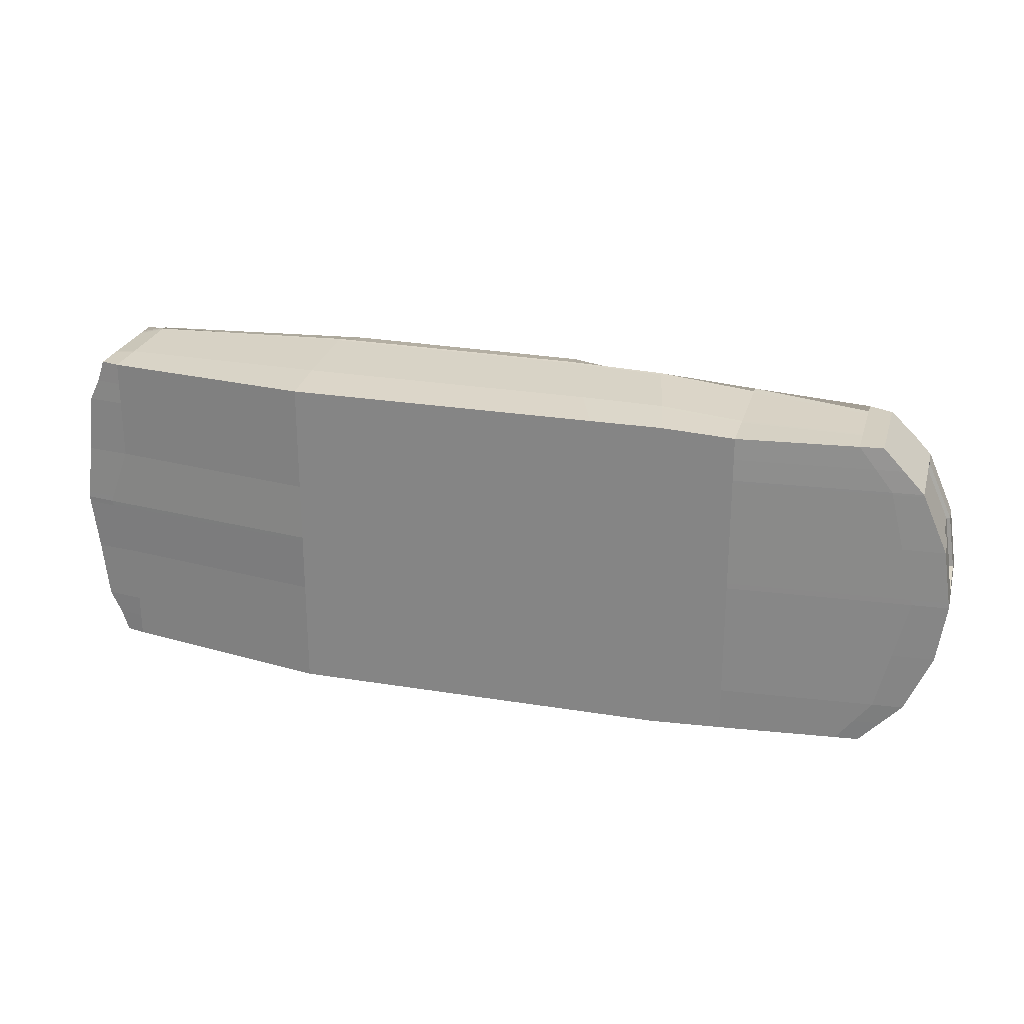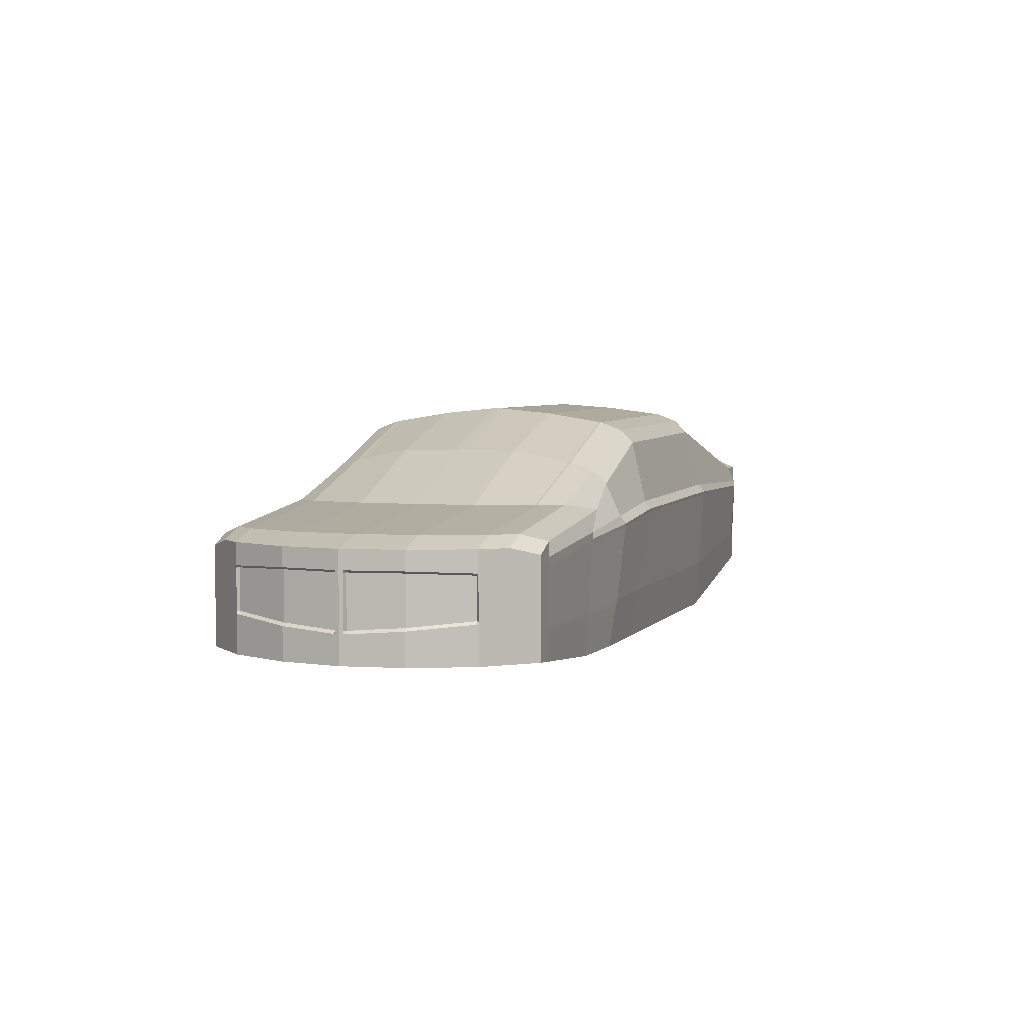
<metadata>
{"format":"obj","ext":"obj","renderer":"f3d","projection":"perspective","resolution":1024,"background":"white","views":[{"elev":24.9,"azim":15.0,"up":"+Z"},{"elev":3.8,"azim":108.8,"up":"+Y"}]}
</metadata>
<code>
o Cube
v 3.018 0.2196 -1.005
v 3.018 -0.3789 -1.005
v -2.124 0.5041 -1.005
v -2.117 -0.2241 -1.005
v -0.6647 -0.4633 -1.028
v 2.143 -0.4633 0
v 2.349 0.4416 0
v -0.6647 0.8198 -0.9509
v 2.143 -0.4633 -1.005
v 0.8723 0.7815 -0.9509
v 1.254 -0.4633 -1.028
v 1.825 0.3971 -0.9805
v -2.319 -0.2241 0
v 3.491 0.2641 0
v -2.366 0.5486 0
v 3.491 -0.3789 0
v -0.6647 -0.4633 0
v -0.6647 1.024 0
v 0.8723 1.006 0
v 1.254 -0.4633 0
v -2.278 0.5486 -0.7318
v 3.276 -0.3789 -0.7318
v 2.143 -0.4633 -0.7318
v 2.247 0.4416 -0.7318
v -2.231 -0.2241 -0.7318
v 3.276 0.2641 -0.7318
v -0.6647 -0.4633 -0.7318
v -0.6647 0.9545 -0.7318
v 0.8723 0.9162 -0.7318
v 1.254 -0.4633 -0.7318
v 2.877 0.2846 -1.005
v 3.27 -0.3927 0
v 2.875 -0.3927 -1.005
v 3.273 0.3291 0
v 3.09 -0.3927 -0.7318
v 3.093 0.3291 -0.7318
v -2.231 0.5486 -0.8685
v 3.147 -0.3789 -0.8685
v 2.143 -0.4633 -0.8685
v 2.119 0.4416 -0.8685
v -2.164 -0.2241 -0.8685
v 3.147 0.2641 -0.8685
v -0.6647 -0.4633 -0.8685
v -0.6647 0.902 -0.8685
v 0.8723 0.8638 -0.8685
v 1.254 -0.4633 -0.8685
v 2.985 0.3291 -0.8685
v 2.983 -0.3927 -0.8685
v 2.143 -0.4633 -0.3659
v 2.342 0.4416 -0.3659
v -2.271 -0.2241 -0.3659
v 3.436 0.2641 -0.3659
v -0.6647 -0.4633 -0.3659
v -0.6647 0.9996 -0.3659
v 0.8723 0.9737 -0.3659
v 1.254 -0.4633 -0.3659
v -2.343 0.5486 -0.3659
v 3.436 -0.3789 -0.3659
v 3.18 -0.3927 -0.3659
v 3.236 0.3291 -0.3659
v 1.698 -0.4633 -1.028
v 1.515 0.5399 -0.9509
v 1.611 0.7444 0
v 1.698 -0.4633 0
v 1.559 0.6746 -0.7318
v 1.698 -0.4633 -0.7318
v 1.698 -0.4633 -0.8685
v 1.541 0.6222 -0.8685
v 1.607 0.7444 -0.3659
v 1.698 -0.4633 -0.3659
v -2 -0.253 -1.005
v -1.941 0.4991 -1.005
v -2.135 -0.253 0
v -2.183 0.5525 0
v -2.094 0.5525 -0.7318
v -2 -0.253 -0.7318
v -2 -0.253 -0.8685
v -2.047 0.5482 -0.8685
v -2.159 0.5525 -0.3659
v -2 -0.253 -0.3659
v 3.018 0.1402 -1.005
v -2.123 0.4074 -1.005
v 2.155 0.2829 -1.051
v -0.6647 0.4312 -1.051
v 0.9229 0.398 -1.051
v 3.491 0.1788 0
v -2.36 0.446 0
v 3.276 0.1788 -0.7318
v -2.272 0.446 -0.7318
v 2.877 0.1947 -1.005
v 3.147 0.1788 -0.8685
v -2.222 0.446 -0.8685
v -2.333 0.446 -0.3659
v 3.436 0.1788 -0.3659
v 1.539 0.3399 -1.051
v -1.948 0.3993 -1.051
v 3.018 0.1107 -1.005
v -2.123 0.3716 -1.005
v 2.155 0.2405 -1.049
v -0.6647 0.3804 -1.092
v 0.9418 0.3491 -1.092
v 3.491 0.1471 0
v -2.358 0.4079 0
v 3.276 0.1325 -0.7318
v -2.269 0.4079 -0.7318
v 2.877 0.1613 -1.005
v 3.147 0.1471 -0.8685
v -2.218 0.4079 -0.8685
v -2.33 0.4079 -0.3659
v 3.436 0.1471 -0.3659
v 1.548 0.2943 -1.092
v -1.951 0.3622 -1.055
v 3.018 -0.2156 -1.005
v -2.119 -0.02543 -1.005
v 2.147 -0.2286 -1.02
v -0.6647 -0.1819 -1.057
v 1.15 -0.1924 -1.057
v 3.491 -0.2035 0
v -2.332 -0.01329 0
v 3.276 -0.147 -0.7318
v -2.243 -0.01329 -0.7318
v 2.876 -0.2079 -1.005
v 3.147 -0.2035 -0.8685
v -2.182 -0.01329 -0.8685
v -2.291 -0.01329 -0.3659
v 3.436 -0.1803 -0.3659
v 1.648 -0.2107 -1.057
v -1.984 -0.04783 -1.022
v 3.018 0.09817 -1.005
v -2.123 0.3563 -1.005
v 2.154 0.2225 -1.048
v -0.6647 0.3588 -1.09
v 0.9498 0.3283 -1.09
v 3.491 0.1336 0
v -2.357 0.3918 0
v 3.276 0.119 -0.7318
v -2.268 0.3918 -0.7318
v 2.877 0.1472 -1.005
v 3.147 0.1336 -0.8685
v -2.217 0.3918 -0.8685
v -2.328 0.3918 -0.3659
v 3.414 0.1336 -0.3659
v 1.552 0.2749 -1.09
v -1.953 0.3465 -1.053
v 3.018 -0.1997 -1.005
v -2.119 -0.006018 -1.005
v 2.147 -0.2056 -1.021
v -0.6647 -0.1544 -1.06
v 1.14 -0.1659 -1.06
v 3.491 -0.1863 0
v -2.333 0.007309 0
v 3.276 -0.1299 -0.7318
v -2.245 0.007309 -0.7318
v 2.876 -0.1899 -1.005
v 3.147 -0.1863 -0.8685
v -2.184 0.007309 -0.8685
v -2.292 0.007309 -0.3659
v 3.414 -0.1631 -0.3659
v 1.643 -0.186 -1.06
v -1.982 -0.02778 -1.023
v 2.143 -0.4633 -0.03447
v 2.349 0.4416 -0.03447
v -2.315 -0.2241 -0.03447
v 3.486 0.2641 -0.03447
v -0.6647 -0.4633 -0.03447
v -0.6647 1.024 -0.03447
v 0.8723 1.006 -0.03447
v 1.254 -0.4633 -0.03447
v 3.262 -0.3927 -0.03447
v 3.269 0.3291 -0.03447
v -2.364 0.5486 -0.03447
v 3.486 -0.3789 -0.03447
v 1.61 0.7444 -0.03447
v 1.698 -0.4633 -0.03447
v -2.18 0.5525 -0.03447
v -2.123 -0.253 -0.03447
v -2.358 0.446 -0.03447
v 3.486 0.1788 -0.03447
v 3.486 0.1471 -0.03447
v -2.355 0.4079 -0.03447
v -2.328 -0.01329 -0.03447
v 3.486 -0.2035 -0.03447
v -2.354 0.3918 -0.03447
v 3.464 0.1336 -0.03447
v 3.464 -0.1863 -0.03447
v -2.329 0.007309 -0.03447
v -2.28 0.5486 -0.7175
v 3.282 -0.3789 -0.7175
v 2.143 -0.4633 -0.7175
v 2.25 0.4416 -0.7175
v -2.232 -0.2241 -0.7175
v 3.282 0.2641 -0.7175
v -0.6647 -0.4633 -0.7175
v -0.6647 0.9545 -0.7175
v 0.8723 0.9167 -0.7175
v 1.254 -0.4633 -0.7175
v 3.094 -0.3927 -0.7175
v 3.098 0.3291 -0.7175
v 1.698 -0.4633 -0.7175
v 1.561 0.6746 -0.7175
v -2 -0.253 -0.7175
v -2.097 0.5525 -0.7175
v 3.282 0.1788 -0.7175
v -2.274 0.446 -0.7175
v -2.272 0.4079 -0.7175
v 3.282 0.1325 -0.7175
v 3.282 -0.147 -0.7175
v -2.245 -0.01329 -0.7175
v 3.26 0.119 -0.7175
v -2.271 0.3918 -0.7175
v -2.247 0.007309 -0.7175
v 3.26 -0.1299 -0.7175
v 2.143 -0.4633 -0.02484
v 2.349 0.4416 -0.02484
v -2.316 -0.2241 -0.02484
v 3.487 0.2641 -0.02484
v -0.6647 -0.4633 -0.02484
v -0.6647 1.024 -0.02484
v 0.8723 1.006 -0.02484
v 1.254 -0.4633 -0.02484
v 3.264 -0.3927 -0.02484
v 3.27 0.3291 -0.02484
v 1.611 0.7444 -0.02484
v 1.698 -0.4633 -0.02484
v -2.181 0.5525 -0.02484
v -2.126 -0.253 -0.02484
v 3.487 0.1788 -0.02484
v 3.487 0.1471 -0.02484
v 3.487 -0.2035 -0.02484
v 3.487 0.1336 -0.02484
v 3.487 -0.1863 -0.02484
v -2.365 0.5486 -0.02484
v 3.487 -0.3789 -0.02484
v -2.358 0.446 -0.02484
v -2.356 0.4079 -0.02484
v -2.329 -0.01329 -0.02484
v -2.355 0.3918 -0.02484
v -2.331 0.007309 -0.02484
v 3.018 0.2196 1.005
v 3.018 -0.3789 1.005
v -2.124 0.5041 1.005
v -2.117 -0.2241 1.005
v -0.6647 -0.4633 1.028
v -0.6647 0.8198 0.9509
v 2.143 -0.4633 1.005
v 0.8723 0.7815 0.9509
v 1.254 -0.4633 1.028
v 1.825 0.3971 0.9805
v -2.278 0.5486 0.7318
v 3.276 -0.3789 0.7318
v 2.143 -0.4633 0.7318
v 2.247 0.4416 0.7318
v -2.231 -0.2241 0.7318
v 3.276 0.2641 0.7318
v -0.6647 -0.4633 0.7318
v -0.6647 0.9545 0.7318
v 0.8723 0.9162 0.7318
v 1.254 -0.4633 0.7318
v 2.877 0.2846 1.005
v 2.875 -0.3927 1.005
v 3.09 -0.3927 0.7318
v 3.093 0.3291 0.7318
v -2.231 0.5486 0.8685
v 3.147 -0.3789 0.8685
v 2.143 -0.4633 0.8685
v 2.119 0.4416 0.8685
v -2.164 -0.2241 0.8685
v 3.147 0.2641 0.8685
v -0.6647 -0.4633 0.8685
v -0.6647 0.902 0.8685
v 0.8723 0.8638 0.8685
v 1.254 -0.4633 0.8685
v 2.985 0.3291 0.8685
v 2.983 -0.3927 0.8685
v 2.143 -0.4633 0.3659
v 2.342 0.4416 0.3659
v -2.271 -0.2241 0.3659
v 3.436 0.2641 0.3659
v -0.6647 -0.4633 0.3659
v -0.6647 0.9996 0.3659
v 0.8723 0.9737 0.3659
v 1.254 -0.4633 0.3659
v -2.343 0.5486 0.3659
v 3.436 -0.3789 0.3659
v 3.18 -0.3927 0.3659
v 3.236 0.3291 0.3659
v 1.698 -0.4633 1.028
v 1.515 0.5399 0.9509
v 1.559 0.6746 0.7318
v 1.698 -0.4633 0.7318
v 1.698 -0.4633 0.8685
v 1.541 0.6222 0.8685
v 1.607 0.7444 0.3659
v 1.698 -0.4633 0.3659
v -2 -0.253 1.005
v -1.941 0.4991 1.005
v -2.094 0.5525 0.7318
v -2 -0.253 0.7318
v -2 -0.253 0.8685
v -2.047 0.5482 0.8685
v -2.159 0.5525 0.3659
v -2 -0.253 0.3659
v 3.018 0.1402 1.005
v -2.123 0.4074 1.005
v 2.155 0.2829 1.051
v -0.6647 0.4312 1.051
v 0.9229 0.398 1.051
v 3.276 0.1788 0.7318
v -2.272 0.446 0.7318
v 2.877 0.1947 1.005
v 3.147 0.1788 0.8685
v -2.222 0.446 0.8685
v -2.333 0.446 0.3659
v 3.436 0.1788 0.3659
v 1.539 0.3399 1.051
v -1.948 0.3993 1.051
v 3.018 0.1107 1.005
v -2.123 0.3716 1.005
v 2.155 0.2405 1.049
v -0.6647 0.3804 1.092
v 0.9418 0.3491 1.092
v 3.276 0.1325 0.7318
v -2.269 0.4079 0.7318
v 2.877 0.1613 1.005
v 3.147 0.1471 0.8685
v -2.218 0.4079 0.8685
v -2.33 0.4079 0.3659
v 3.436 0.1471 0.3659
v 1.548 0.2943 1.092
v -1.951 0.3622 1.055
v 3.018 -0.2156 1.005
v -2.119 -0.02543 1.005
v 2.147 -0.2286 1.02
v -0.6647 -0.1819 1.057
v 1.15 -0.1924 1.057
v 3.276 -0.147 0.7318
v -2.243 -0.01329 0.7318
v 2.876 -0.2079 1.005
v 3.147 -0.2035 0.8685
v -2.182 -0.01329 0.8685
v -2.291 -0.01329 0.3659
v 3.436 -0.1803 0.3659
v 1.648 -0.2107 1.057
v -1.984 -0.04783 1.022
v 3.018 0.09817 1.005
v -2.123 0.3563 1.005
v 2.154 0.2225 1.048
v -0.6647 0.3588 1.09
v 0.9498 0.3283 1.09
v 3.276 0.119 0.7318
v -2.268 0.3918 0.7318
v 2.877 0.1472 1.005
v 3.147 0.1336 0.8685
v -2.217 0.3918 0.8685
v -2.328 0.3918 0.3659
v 3.414 0.1336 0.3659
v 1.552 0.2749 1.09
v -1.953 0.3465 1.053
v 3.018 -0.1997 1.005
v -2.119 -0.006018 1.005
v 2.147 -0.2056 1.021
v -0.6647 -0.1544 1.06
v 1.14 -0.1659 1.06
v 3.276 -0.1299 0.7318
v -2.245 0.007309 0.7318
v 2.876 -0.1899 1.005
v 3.147 -0.1863 0.8685
v -2.184 0.007309 0.8685
v -2.292 0.007309 0.3659
v 3.414 -0.1631 0.3659
v 1.643 -0.186 1.06
v -1.982 -0.02778 1.023
v 2.143 -0.4633 0.03447
v 2.349 0.4416 0.03447
v -2.315 -0.2241 0.03447
v 3.486 0.2641 0.03447
v -0.6647 -0.4633 0.03447
v -0.6647 1.024 0.03447
v 0.8723 1.006 0.03447
v 1.254 -0.4633 0.03447
v 3.262 -0.3927 0.03447
v 3.269 0.3291 0.03447
v -2.364 0.5486 0.03447
v 3.486 -0.3789 0.03447
v 1.61 0.7444 0.03447
v 1.698 -0.4633 0.03447
v -2.18 0.5525 0.03447
v -2.123 -0.253 0.03447
v -2.358 0.446 0.03447
v 3.486 0.1788 0.03447
v 3.486 0.1471 0.03447
v -2.355 0.4079 0.03447
v -2.328 -0.01329 0.03447
v 3.486 -0.2035 0.03447
v -2.354 0.3918 0.03447
v 3.464 0.1336 0.03447
v 3.464 -0.1863 0.03447
v -2.329 0.007309 0.03447
v -2.28 0.5486 0.7175
v 3.282 -0.3789 0.7175
v 2.143 -0.4633 0.7175
v 2.25 0.4416 0.7175
v -2.232 -0.2241 0.7175
v 3.282 0.2641 0.7175
v -0.6647 -0.4633 0.7175
v -0.6647 0.9545 0.7175
v 0.8723 0.9167 0.7175
v 1.254 -0.4633 0.7175
v 3.094 -0.3927 0.7175
v 3.098 0.3291 0.7175
v 1.698 -0.4633 0.7175
v 1.561 0.6746 0.7175
v -2 -0.253 0.7175
v -2.097 0.5525 0.7175
v 3.282 0.1788 0.7175
v -2.274 0.446 0.7175
v -2.272 0.4079 0.7175
v 3.282 0.1325 0.7175
v 3.282 -0.147 0.7175
v -2.245 -0.01329 0.7175
v 3.26 0.119 0.7175
v -2.271 0.3918 0.7175
v -2.247 0.007309 0.7175
v 3.26 -0.1299 0.7175
v 2.143 -0.4633 0.02484
v 2.349 0.4416 0.02484
v -2.316 -0.2241 0.02484
v 3.487 0.2641 0.02484
v -0.6647 -0.4633 0.02484
v -0.6647 1.024 0.02484
v 0.8723 1.006 0.02484
v 1.254 -0.4633 0.02484
v 3.264 -0.3927 0.02484
v 3.27 0.3291 0.02484
v 1.611 0.7444 0.02484
v 1.698 -0.4633 0.02484
v -2.181 0.5525 0.02484
v -2.126 -0.253 0.02484
v 3.487 0.1788 0.02484
v 3.487 0.1471 0.02484
v 3.487 -0.2035 0.02484
v 3.487 0.1336 0.02484
v 3.487 -0.1863 0.02484
v -2.365 0.5486 0.02484
v 3.487 -0.3789 0.02484
v -2.358 0.446 0.02484
v -2.356 0.4079 0.02484
v -2.329 -0.01329 0.02484
v -2.355 0.3918 0.02484
v -2.331 0.007309 0.02484
g Cube_Cube_black
f 92 37 3 82
f 90 31 1 81
f 222 214 7 34
f 95 62 12 83
f 224 213 6 64
f 217 220 20 17
f 219 218 18 19
f 226 217 17 73
f 227 216 14 86
f 221 233 16 32
f 225 232 15 74
f 78 37 21 75
f 48 38 22 35
f 91 42 26 88
f 77 43 27 76
f 45 44 28 29
f 68 45 29 65
f 43 46 30 27
f 67 39 23 66
f 47 40 24 36
f 204 187 21 89
f 42 47 36 26
f 39 48 35 23
f 213 221 32 6
f 216 222 34 14
f 83 12 31 90
f 9 33 48 39
f 1 31 47 42
f 31 12 40 47
f 61 9 39 67
f 5 11 46 43
f 62 10 45 68
f 10 8 44 45
f 71 5 43 77
f 81 1 42 91
f 33 2 38 48
f 72 3 37 78
f 89 21 37 92
f 192 198 60 52
f 189 197 59 49
f 177 171 57 93
f 202 187 57 79
f 197 188 58 59
f 203 192 52 94
f 201 193 53 80
f 195 194 54 55
f 193 196 56 53
f 199 189 49 70
f 198 190 50 60
f 196 199 70 56
f 12 62 68 40
f 11 61 67 46
f 46 67 66 30
f 40 68 65 24
f 220 224 64 20
f 191 201 80 51
f 8 72 78 44
f 4 71 77 41
f 41 77 76 25
f 44 78 75 28
f 215 226 73 13
f 82 3 72 96
f 98 82 96 112
f 101 85 95 111
f 206 203 94 110
f 180 177 93 109
f 105 89 92 108
f 97 81 91 107
f 99 83 90 106
f 205 204 89 105
f 107 91 88 104
f 228 227 86 102
f 100 84 85 101
f 111 95 83 99
f 112 96 84 100
f 106 90 81 97
f 108 92 82 98
f 140 108 98 130
f 138 106 97 129
f 144 112 100 132
f 143 111 99 131
f 132 100 101 133
f 230 228 102 134
f 139 107 104 136
f 210 205 105 137
f 131 99 106 138
f 129 97 107 139
f 137 105 108 140
f 183 180 109 141
f 209 206 110 142
f 133 101 111 143
f 130 98 112 144
f 4 114 128 71
f 11 117 127 61
f 188 207 126 58
f 163 181 125 51
f 25 121 124 41
f 2 113 123 38
f 9 115 122 33
f 191 208 121 25
f 38 123 120 22
f 233 229 118 16
f 5 116 117 11
f 61 127 115 9
f 71 128 116 5
f 33 122 113 2
f 41 124 114 4
f 146 130 144 160
f 149 133 143 159
f 186 183 141 157
f 153 137 140 156
f 145 129 139 155
f 147 131 138 154
f 211 210 137 153
f 155 139 136 152
f 231 230 134 150
f 148 132 133 149
f 159 143 131 147
f 160 144 132 148
f 154 138 129 145
f 156 140 130 146
f 124 156 146 114
f 122 154 145 113
f 128 160 148 116
f 127 159 147 115
f 116 148 149 117
f 229 231 150 118
f 123 155 152 120
f 208 211 153 121
f 115 147 154 122
f 113 145 155 123
f 121 153 156 124
f 181 186 157 125
f 207 212 158 126
f 117 149 159 127
f 114 146 160 128
f 236 238 186 181
f 126 158 185 182
f 238 237 183 186
f 58 126 182 172
f 215 236 181 163
f 237 235 180 183
f 142 110 179 184
f 110 94 178 179
f 235 234 177 180
f 51 80 176 163
f 56 70 174 168
f 234 232 171 177
f 52 60 170 164
f 49 59 169 161
f 79 57 171 175
f 59 58 172 169
f 94 52 164 178
f 80 53 165 176
f 55 54 166 167
f 53 56 168 165
f 70 49 161 174
f 60 50 162 170
f 120 152 212 207
f 125 157 211 208
f 157 141 210 211
f 152 136 209 212
f 51 125 208 191
f 22 120 207 188
f 136 104 206 209
f 141 109 205 210
f 109 93 204 205
f 104 88 203 206
f 25 76 201 191
f 24 65 200 190
f 30 66 199 196
f 36 24 190 198
f 66 23 189 199
f 27 30 196 193
f 65 29 195 200
f 29 28 194 195
f 76 27 193 201
f 88 26 192 203
f 35 22 188 197
f 75 21 187 202
f 23 35 197 189
f 26 36 198 192
f 93 57 187 204
f 87 15 232 234
f 103 87 234 235
f 135 103 235 237
f 13 119 236 215
f 151 135 237 238
f 119 151 238 236
f 182 185 231 229
f 185 184 230 231
f 172 182 229 233
f 184 179 228 230
f 179 178 227 228
f 163 176 226 215
f 168 174 224 220
f 164 170 222 216
f 161 169 221 213
f 175 171 232 225
f 169 172 233 221
f 178 164 216 227
f 176 165 217 226
f 167 166 218 219
f 165 168 220 217
f 174 161 213 224
f 170 162 214 222
f 312 304 241 263
f 310 303 239 259
f 434 34 7 426
f 315 305 248 288
f 436 64 6 425
f 429 17 20 432
f 431 19 18 430
f 438 73 17 429
f 439 86 14 428
f 433 32 16 445
f 437 74 15 444
f 300 297 249 263
f 274 261 250 264
f 311 308 254 268
f 299 298 255 269
f 271 257 256 270
f 292 289 257 271
f 269 255 258 272
f 291 290 251 265
f 273 262 252 266
f 416 309 249 399
f 268 254 262 273
f 265 251 261 274
f 425 6 32 433
f 428 14 34 434
f 305 310 259 248
f 245 265 274 260
f 239 268 273 259
f 259 273 266 248
f 287 291 265 245
f 243 269 272 247
f 288 292 271 246
f 246 271 270 244
f 295 299 269 243
f 303 311 268 239
f 260 274 264 240
f 296 300 263 241
f 309 312 263 249
f 404 278 286 410
f 401 275 285 409
f 389 313 283 383
f 414 301 283 399
f 409 285 284 400
f 415 314 278 404
f 413 302 279 405
f 407 281 280 406
f 405 279 282 408
f 411 294 275 401
f 410 286 276 402
f 408 282 294 411
f 248 266 292 288
f 247 272 291 287
f 272 258 290 291
f 266 252 289 292
f 432 20 64 436
f 403 277 302 413
f 244 270 300 296
f 242 267 299 295
f 267 253 298 299
f 270 256 297 300
f 427 13 73 438
f 304 316 296 241
f 318 330 316 304
f 321 329 315 307
f 418 328 314 415
f 392 327 313 389
f 323 326 312 309
f 317 325 311 303
f 319 324 310 305
f 417 323 309 416
f 325 322 308 311
f 440 102 86 439
f 320 321 307 306
f 329 319 305 315
f 330 320 306 316
f 324 317 303 310
f 326 318 304 312
f 354 346 318 326
f 352 345 317 324
f 358 348 320 330
f 357 347 319 329
f 348 349 321 320
f 442 134 102 440
f 353 350 322 325
f 422 351 323 417
f 347 352 324 319
f 345 353 325 317
f 351 354 326 323
f 395 355 327 392
f 421 356 328 418
f 349 357 329 321
f 346 358 330 318
f 242 295 344 332
f 247 287 343 335
f 400 284 342 419
f 375 277 341 393
f 253 267 340 337
f 240 264 339 331
f 245 260 338 333
f 403 253 337 420
f 264 250 336 339
f 445 16 118 441
f 243 247 335 334
f 287 245 333 343
f 295 243 334 344
f 260 240 331 338
f 267 242 332 340
f 360 372 358 346
f 363 371 357 349
f 398 369 355 395
f 365 368 354 351
f 359 367 353 345
f 361 366 352 347
f 423 365 351 422
f 367 364 350 353
f 443 150 134 442
f 362 363 349 348
f 371 361 347 357
f 372 362 348 358
f 366 359 345 352
f 368 360 346 354
f 340 332 360 368
f 338 331 359 366
f 344 334 362 372
f 343 333 361 371
f 334 335 363 362
f 441 118 150 443
f 339 336 364 367
f 420 337 365 423
f 333 338 366 361
f 331 339 367 359
f 337 340 368 365
f 393 341 369 398
f 419 342 370 424
f 335 343 371 363
f 332 344 372 360
f 448 393 398 450
f 342 394 397 370
f 450 398 395 449
f 284 384 394 342
f 427 375 393 448
f 449 395 392 447
f 356 396 391 328
f 328 391 390 314
f 447 392 389 446
f 277 375 388 302
f 282 380 386 294
f 446 389 383 444
f 278 376 382 286
f 275 373 381 285
f 301 387 383 283
f 285 381 384 284
f 314 390 376 278
f 302 388 377 279
f 281 379 378 280
f 279 377 380 282
f 294 386 373 275
f 286 382 374 276
f 336 419 424 364
f 341 420 423 369
f 369 423 422 355
f 364 424 421 350
f 277 403 420 341
f 250 400 419 336
f 350 421 418 322
f 355 422 417 327
f 327 417 416 313
f 322 418 415 308
f 253 403 413 298
f 252 402 412 289
f 258 408 411 290
f 262 410 402 252
f 290 411 401 251
f 255 405 408 258
f 289 412 407 257
f 257 407 406 256
f 298 413 405 255
f 308 415 404 254
f 261 409 400 250
f 297 414 399 249
f 251 401 409 261
f 254 404 410 262
f 313 416 399 283
f 87 446 444 15
f 103 447 446 87
f 135 449 447 103
f 13 427 448 119
f 151 450 449 135
f 119 448 450 151
f 394 441 443 397
f 397 443 442 396
f 384 445 441 394
f 396 442 440 391
f 391 440 439 390
f 375 427 438 388
f 380 432 436 386
f 376 428 434 382
f 373 425 433 381
f 387 437 444 383
f 381 433 445 384
f 390 439 428 376
f 388 438 429 377
f 379 431 430 378
f 377 429 432 380
f 386 436 425 373
f 382 434 426 374
f 96 72 8 84
f 84 8 10 85
f 223 219 19 63
f 200 195 55 69
f 190 200 69 50
f 214 223 63 7
f 85 10 62 95
f 194 202 79 54
f 218 225 74 18
f 212 209 142 158
f 158 142 184 185
f 54 79 175 166
f 50 69 173 162
f 69 55 167 173
f 28 75 202 194
f 166 175 225 218
f 162 173 223 214
f 173 167 219 223
f 316 306 244 296
f 306 307 246 244
f 435 63 19 431
f 412 293 281 407
f 402 276 293 412
f 426 7 63 435
f 307 315 288 246
f 406 280 301 414
f 430 18 74 437
f 424 370 356 421
f 370 397 396 356
f 280 378 387 301
f 276 374 385 293
f 293 385 379 281
f 256 406 414 297
f 378 430 437 387
f 374 426 435 385
f 385 435 431 379
l 12 95
l 248 315

</code>
